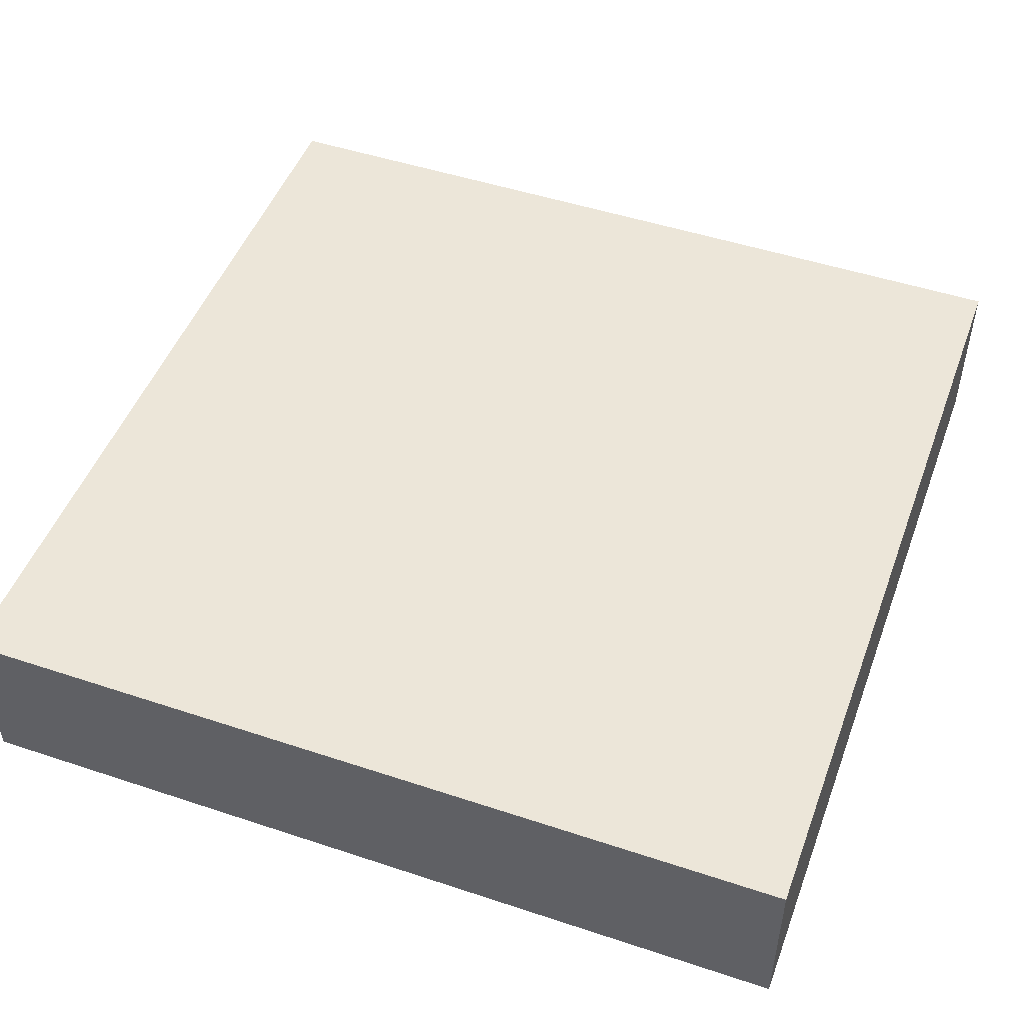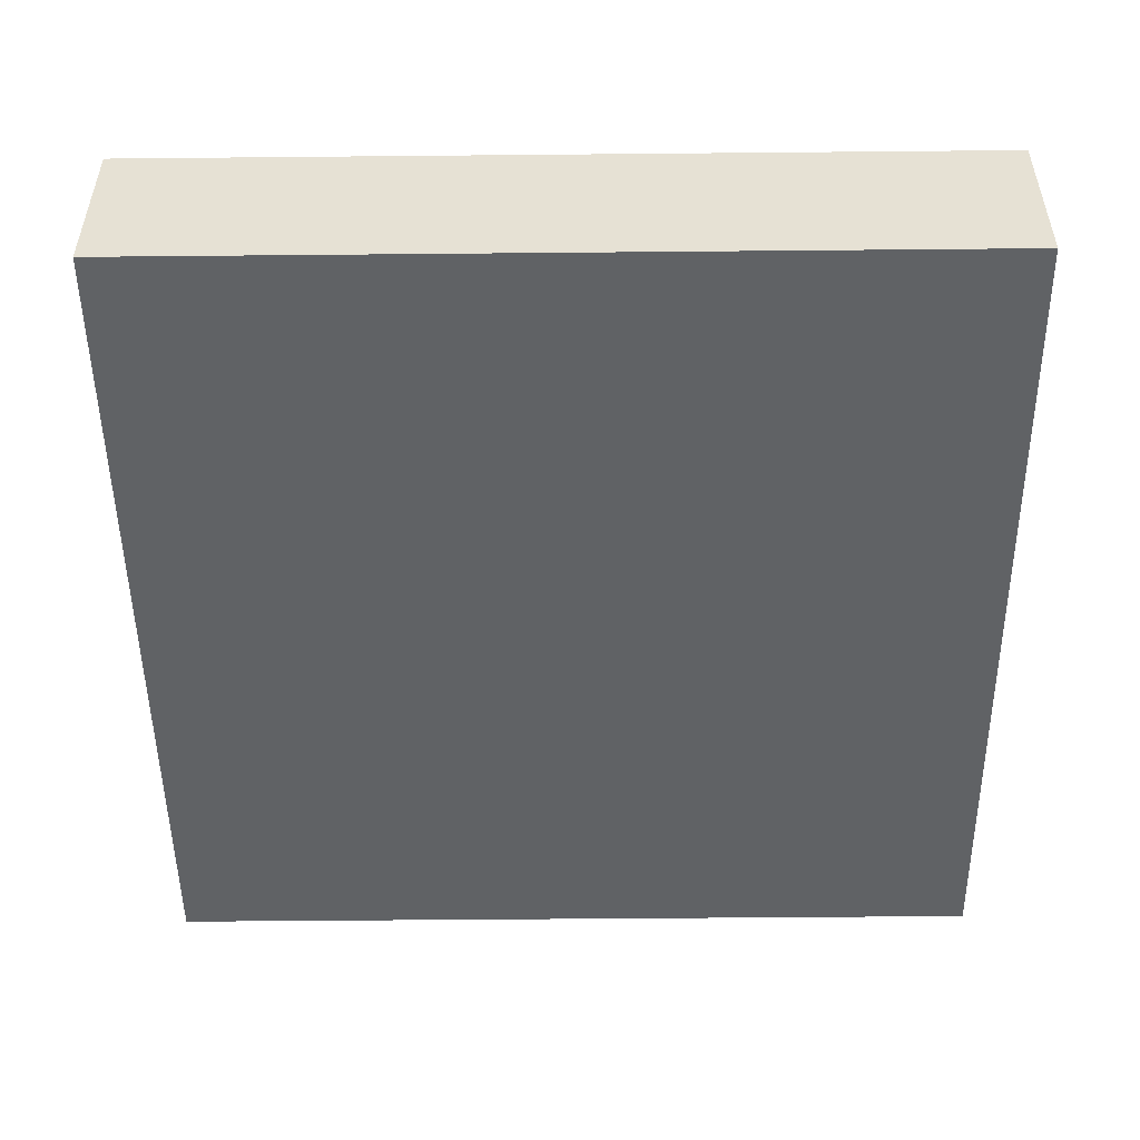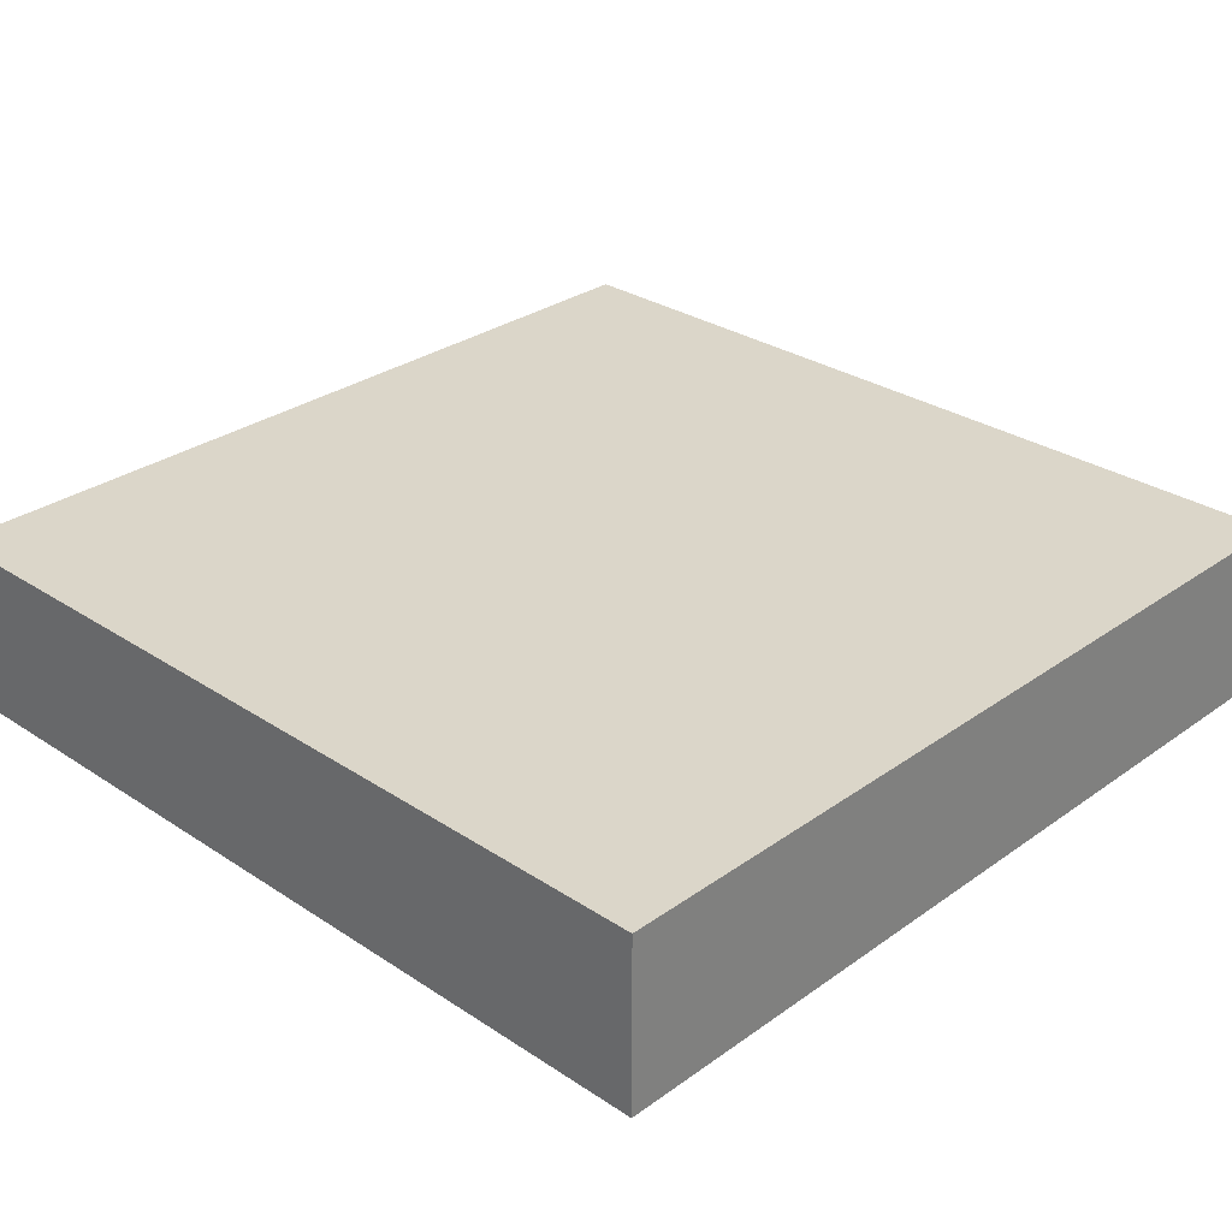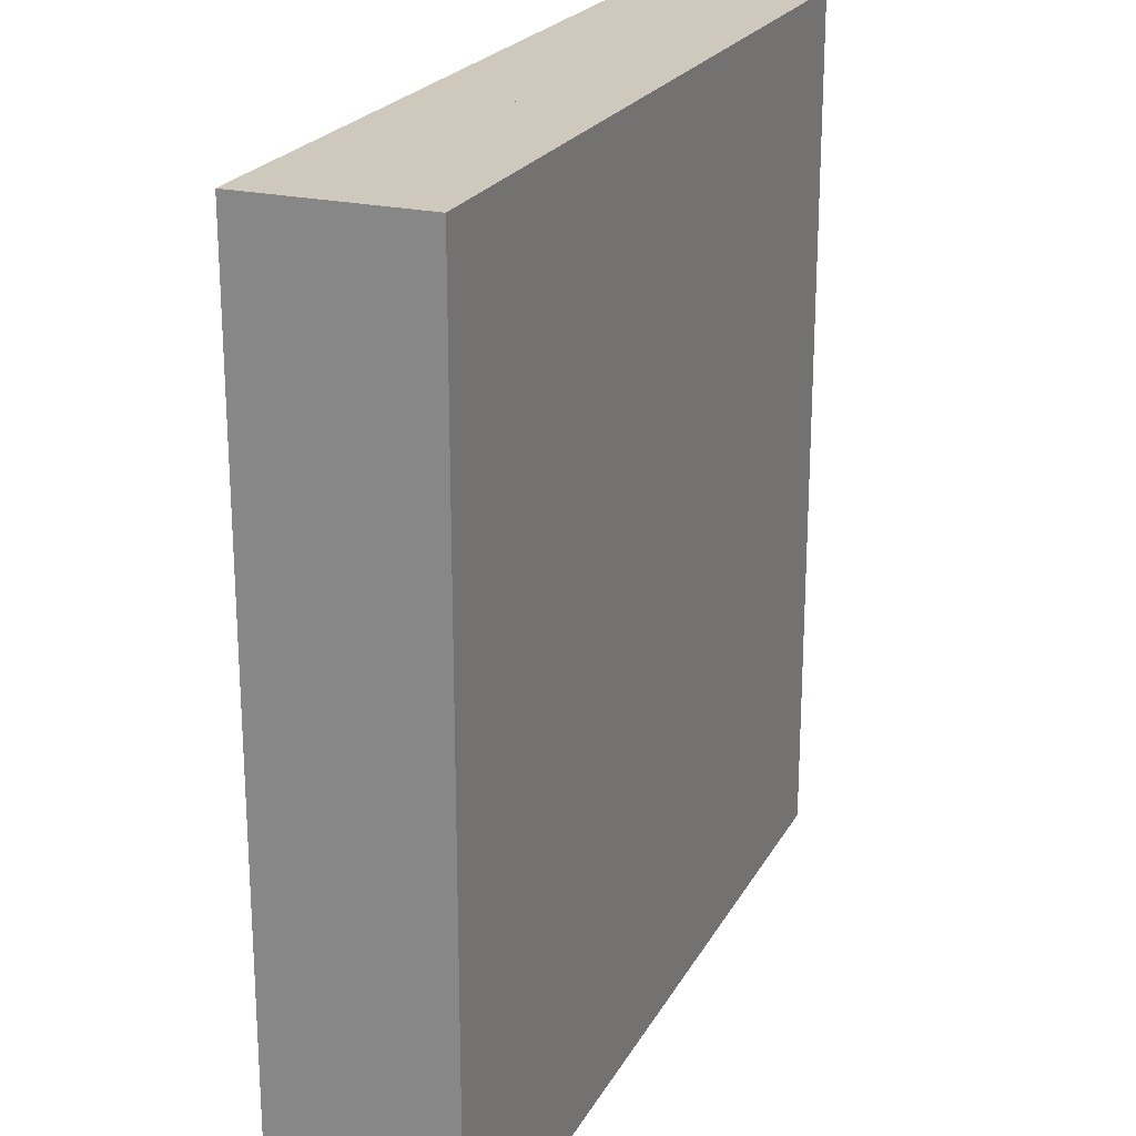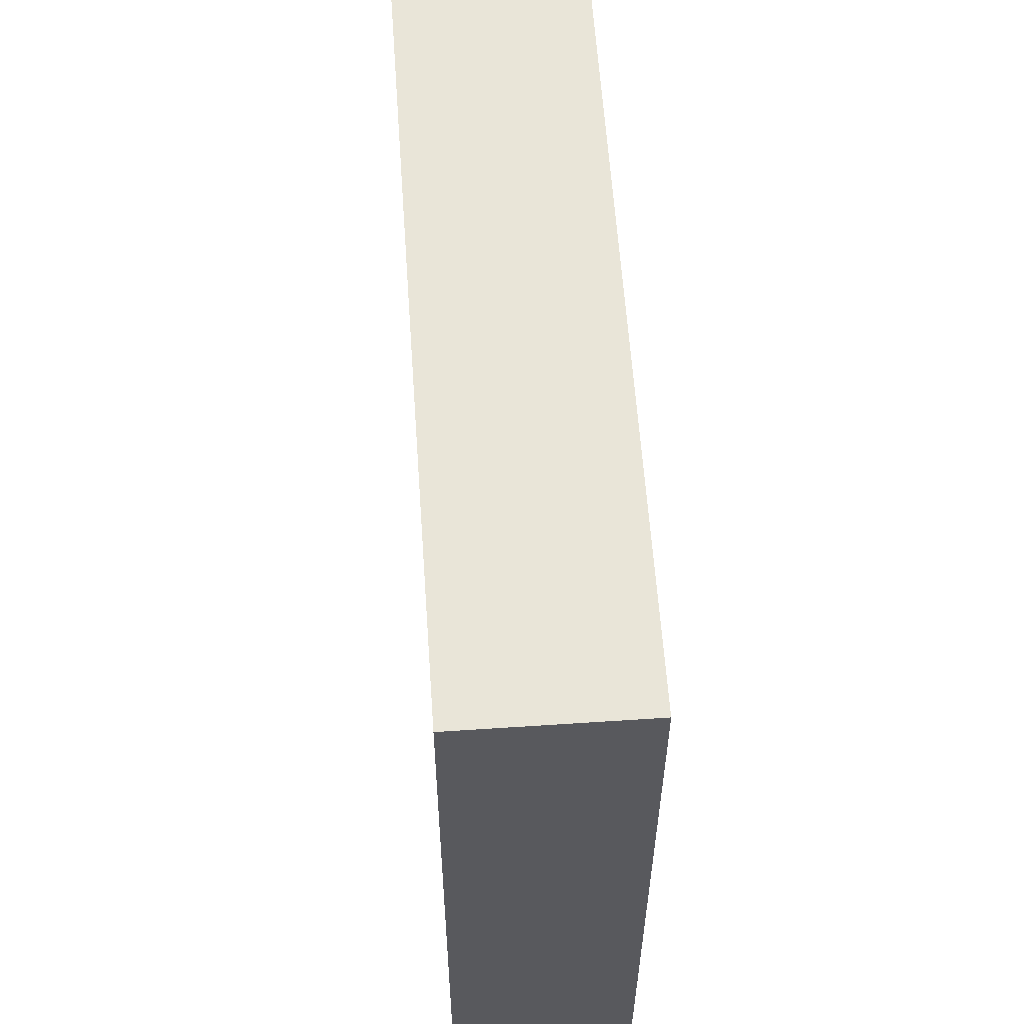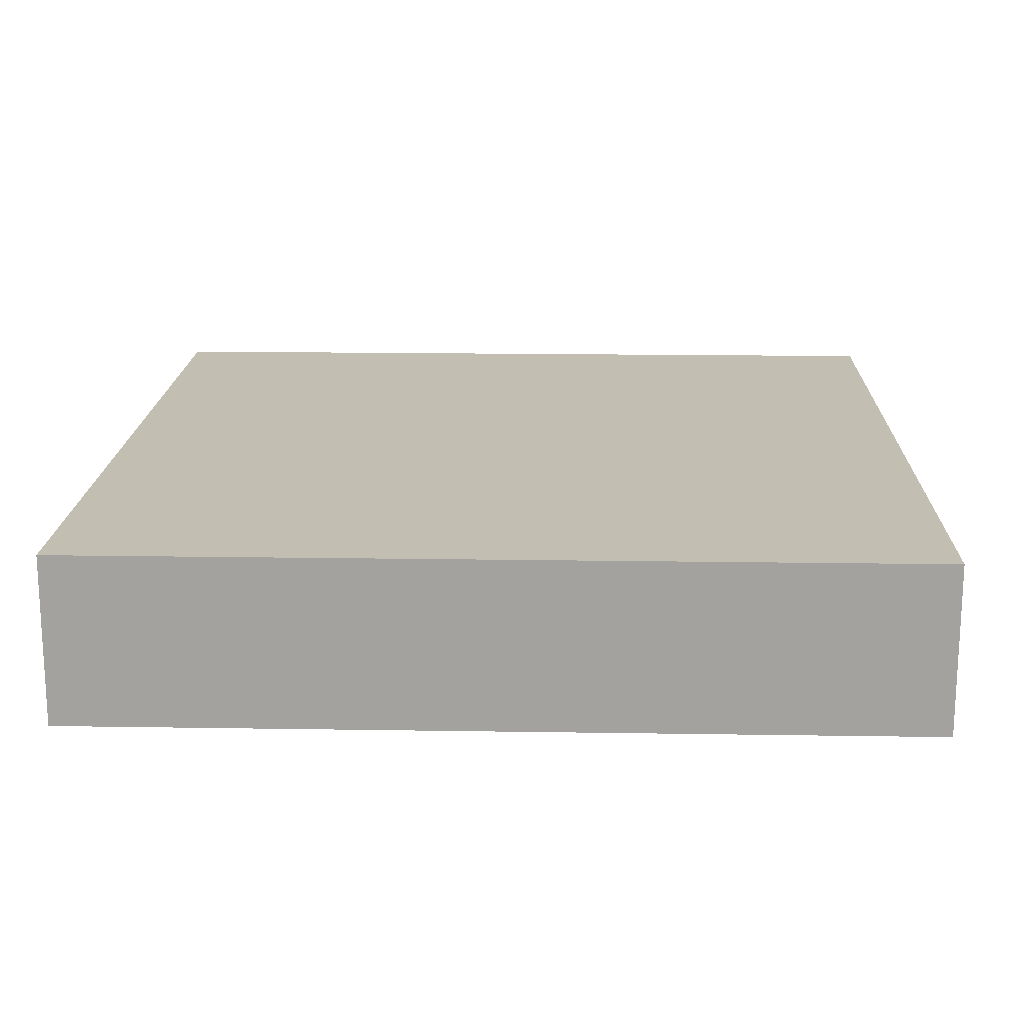
<metadata>
{"format":"obj","ext":"obj","renderer":"f3d","projection":"perspective","resolution":1024,"background":"white","views":[{"elev":49.1,"azim":110.2,"up":"+Y"},{"elev":-50.5,"azim":90.6,"up":"+Y"},{"elev":29.8,"azim":-46.1,"up":"+Y"},{"elev":22.3,"azim":111.9,"up":"+Z"},{"elev":59.7,"azim":86.1,"up":"+Z"},{"elev":17.1,"azim":-178.2,"up":"+Y"}]}
</metadata>
<code>
o Mesh1_Group1_Model.033
v 0 0.6 0
v 0 0.3 0
v 3 0.3 0
v 3 0.6 0
v 0 0.6 -3
v 0 0.3 -3
v 3 0.3 -3
v 3 0.6 -3
v 0 0 -3
v 3 0 -3
v 0 0 -0
v 3 0 0
f 10 9 6 7
f 9 11 2 6
f 11 12 3 2
f 10 7 3 12
f 9 10 12 11
f 6 7 3 2
f 8 7 6 5
f 7 8 4 3
f 5 1 4 8
f 4 1 2 3
f 1 5 6 2

</code>
